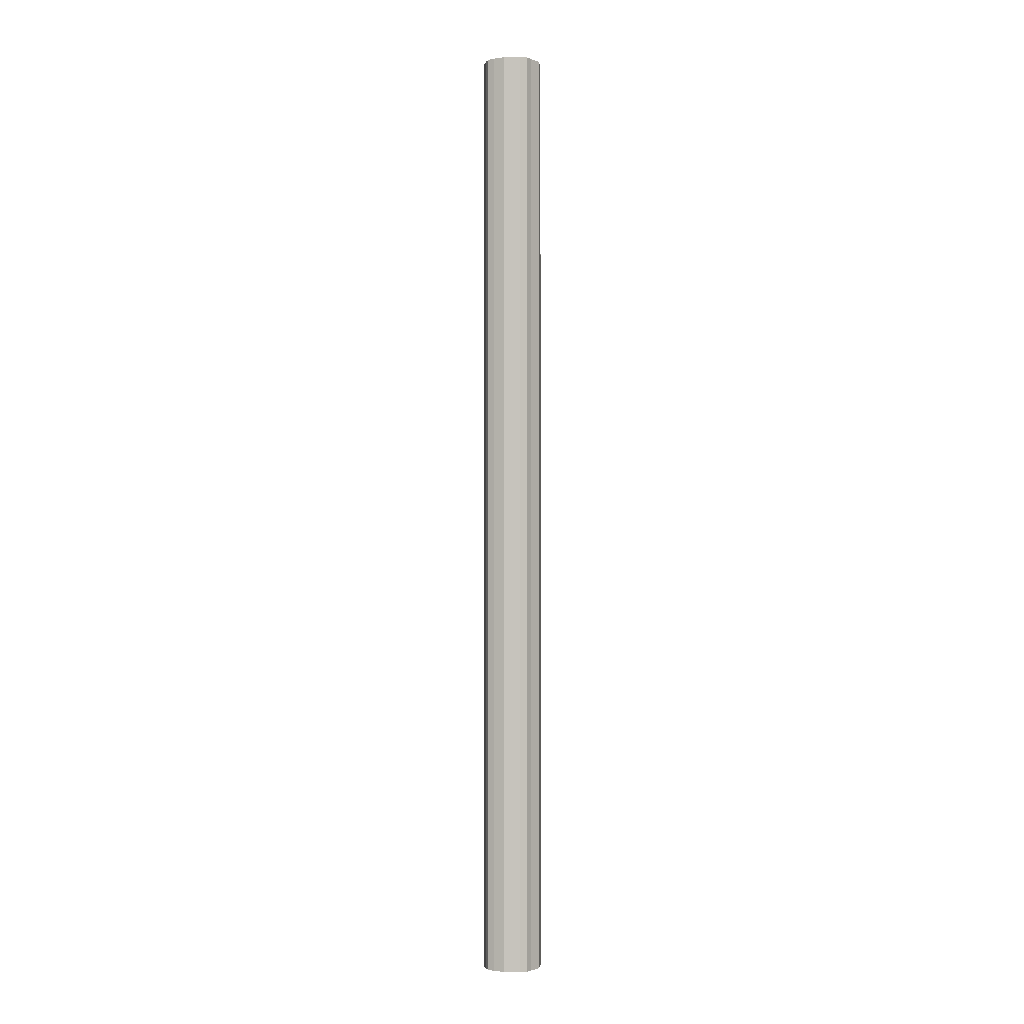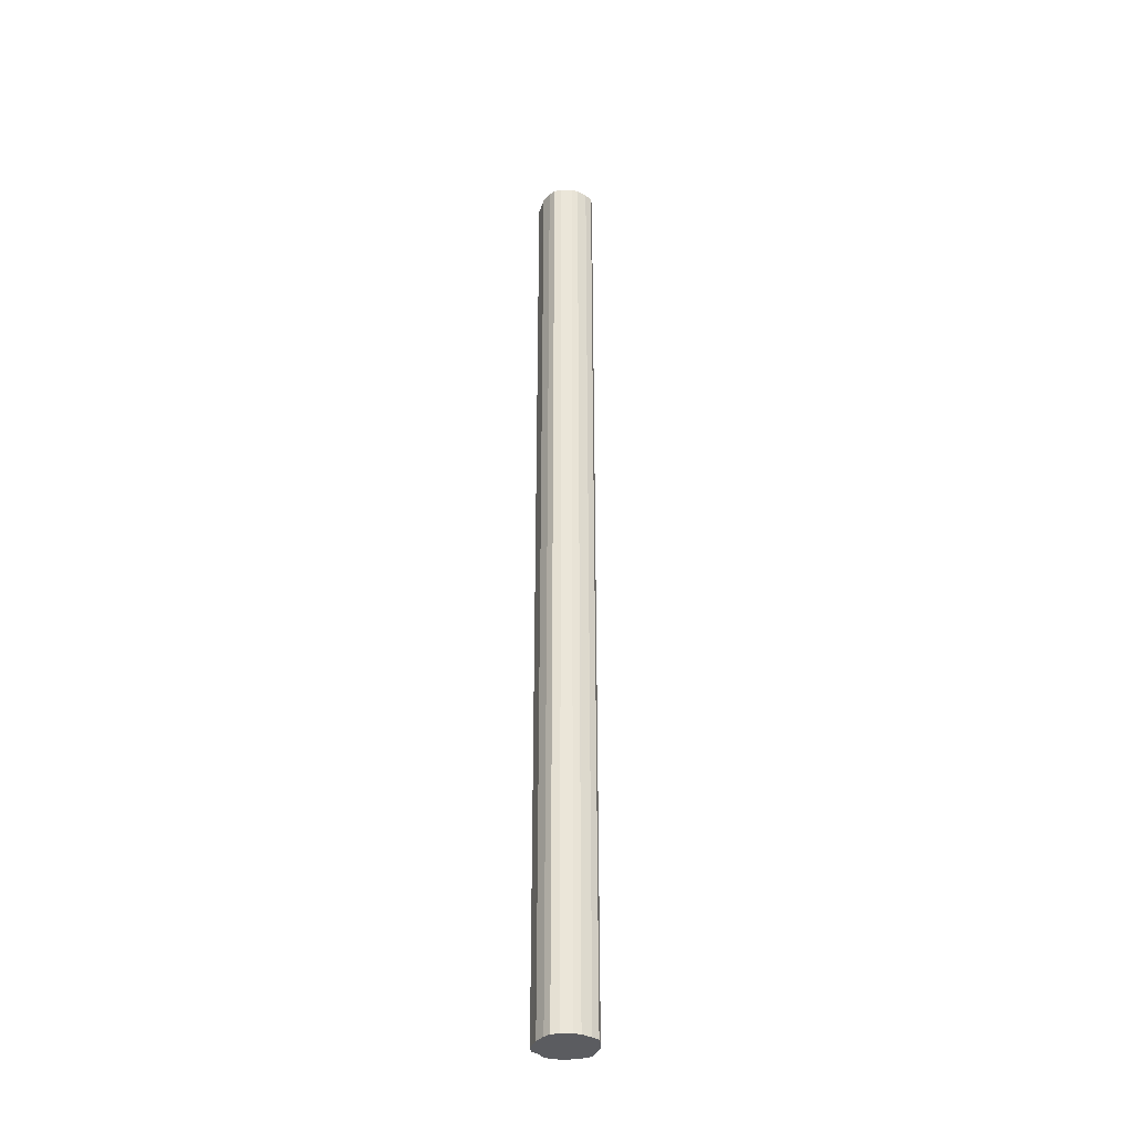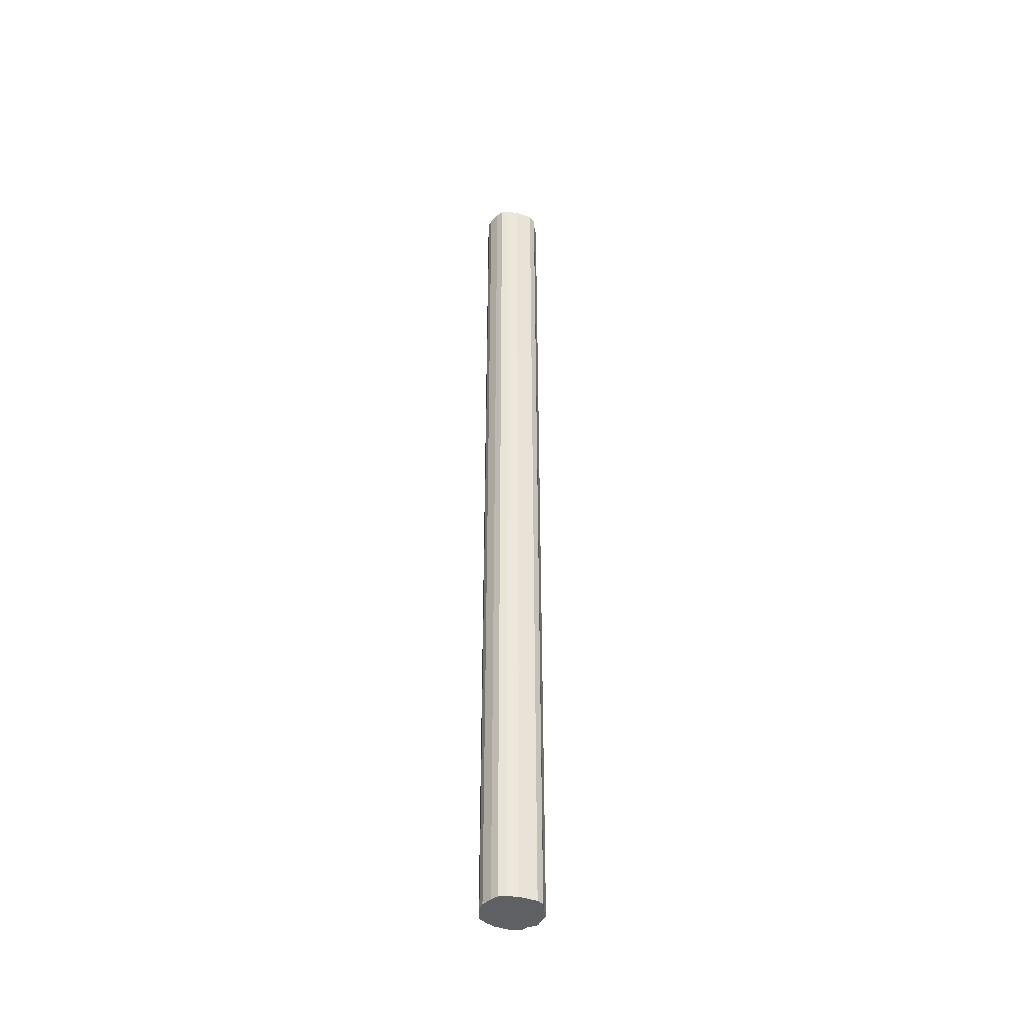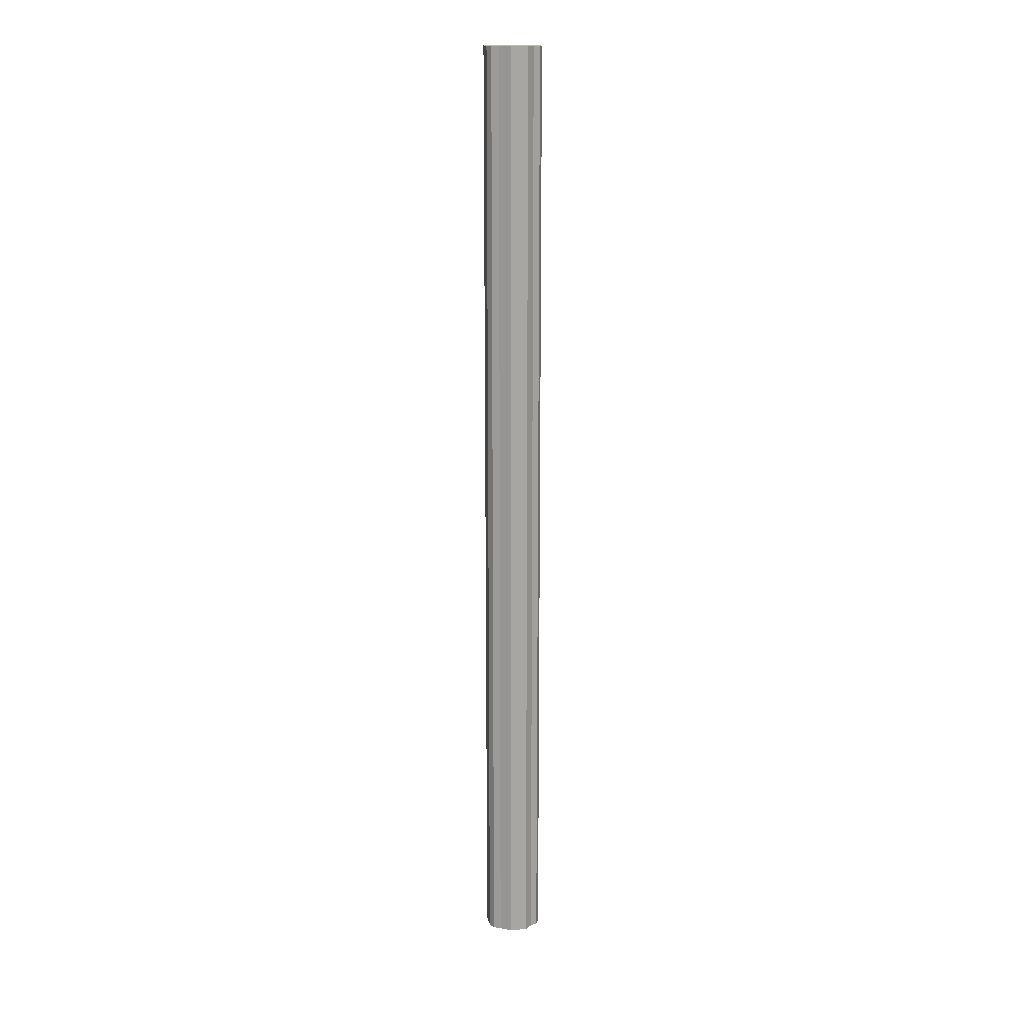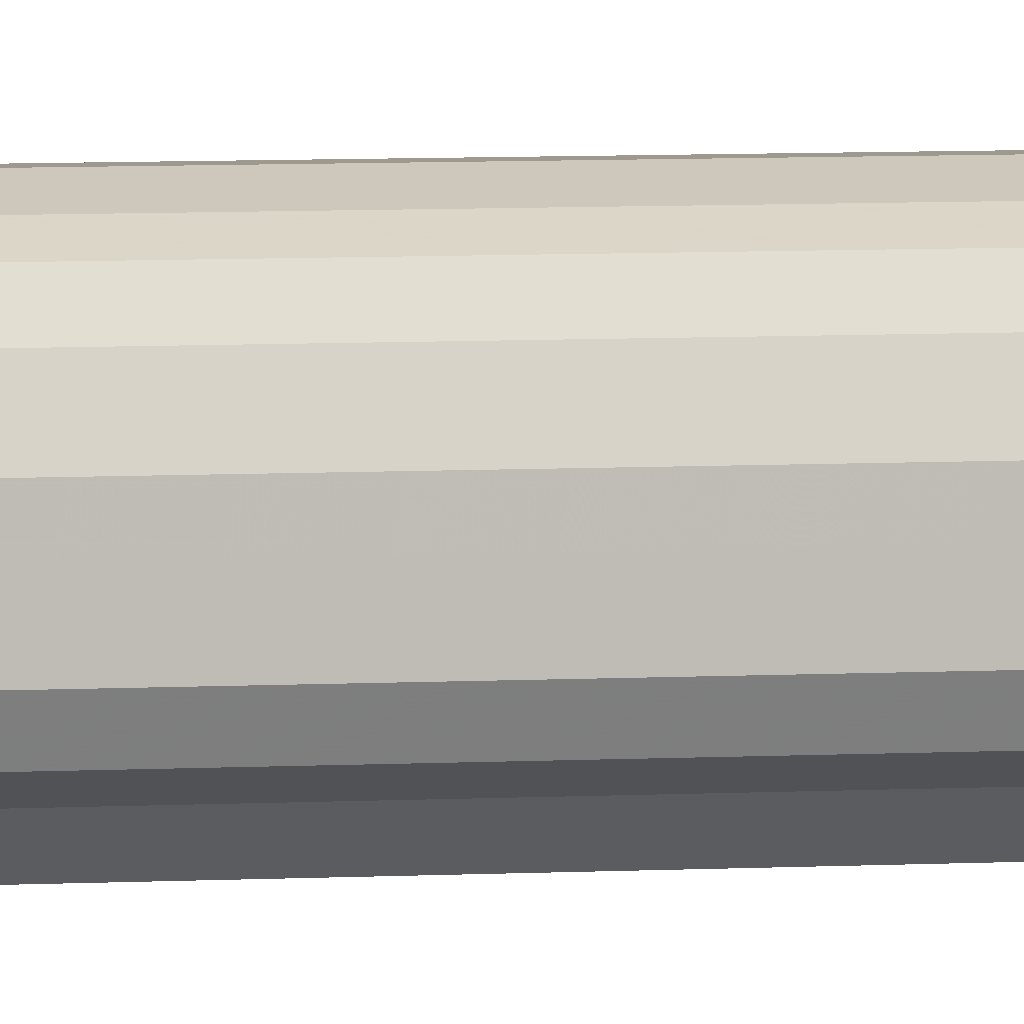
<metadata>
{"format":"obj","ext":"obj","renderer":"f3d","projection":"perspective","resolution":1024,"background":"white","views":[{"elev":-1.6,"azim":-82.8,"up":"+Z"},{"elev":-34.8,"azim":162.7,"up":"+Z"},{"elev":-42.8,"azim":-113.4,"up":"+Z"},{"elev":15.9,"azim":-10.7,"up":"+Z"},{"elev":3.5,"azim":73.7,"up":"+Y"}]}
</metadata>
<code>
o 26032
v 2220 1859 13.21
v 2220 1859 13.21
v 2220 1859 10.44
v 2220 1859 13.21
v 2220 1859 10.44
v 2220 1859 13.21
v 2220 1859 10.44
v 2220 1859 13.21
v 2220 1859 10.44
v 2220 1859 13.21
v 2220 1859 10.44
v 2220 1859 13.21
v 2220 1859 10.44
v 2220 1859 13.21
v 2220 1859 10.44
v 2220 1859 13.21
v 2220 1859 10.44
v 2220 1859 13.21
v 2220 1859 10.44
v 2220 1859 13.21
v 2220 1859 10.44
v 2220 1859 13.21
v 2220 1859 10.44
v 2220 1859 13.21
v 2220 1859 10.44
v 2220 1859 13.21
v 2220 1859 10.44
v 2220 1859 13.21
v 2220 1859 10.44
v 2220 1859 13.21
v 2220 1859 10.44
v 2220 1859 13.21
v 2220 1859 10.44
v 2220 1859 13.21
v 2220 1859 10.44
v 2220 1859 13.21
v 2220 1859 10.44
v 2220 1859 13.21
v 2220 1859 10.44
v 2220 1859 13.21
v 2220 1859 10.44
v 2220 1859 10.44
v 2220 1859 10.44
v 2220 1859 13.21
v 2220 1859 10.44
v 2220 1859 13.21
v 2220 1859 10.44
v 2220 1859 10.44
v 2220 1859 13.21
v 2220 1859 10.44
v 2220 1859 13.21
v 2220 1859 13.21
v 2220 1859 10.44
v 2220 1859 10.44
v 2220 1859 13.21
v 2220 1859 10.44
v 2220 1859 13.21
v 2220 1859 13.21
v 2220 1859 10.44
v 2220 1859 10.44
v 2220 1859 13.21
v 2220 1859 10.44
v 2220 1859 13.21
v 2220 1859 13.21
v 2220 1859 10.44
v 2220 1859 10.44
v 2220 1859 13.21
v 2220 1859 10.44
v 2220 1859 13.21
v 2220 1859 13.21
v 2220 1859 10.44
v 2220 1859 10.44
v 2220 1859 13.21
v 2220 1859 10.44
v 2220 1859 13.21
v 2220 1859 13.21
v 2220 1859 10.44
v 2220 1859 10.44
v 2220 1859 13.21
v 2220 1859 10.44
v 2220 1859 13.21
v 2220 1859 13.21
v 2220 1859 10.44
v 2220 1859 13.21
v 2220 1859 13.21
v 2220 1859 13.21
v 2220 1859 13.21
v 2220 1859 13.21
v 2220 1859 13.21
v 2220 1859 13.21
v 2220 1859 13.21
v 2220 1859 13.21
v 2220 1859 13.21
v 2220 1859 13.21
v 2220 1859 13.21
v 2220 1859 13.21
v 2220 1859 13.21
v 2220 1859 13.21
v 2220 1859 13.21
v 2220 1859 13.21
v 2220 1859 13.21
v 2220 1859 13.21
v 2220 1859 13.21
v 2220 1859 13.21
v 2220 1859 13.21
v 2220 1859 13.21
v 2220 1859 10.44
v 2220 1859 10.44
v 2220 1859 10.44
v 2220 1859 10.44
v 2220 1859 10.44
v 2220 1859 10.44
v 2220 1859 10.44
v 2220 1859 10.44
v 2220 1859 10.44
v 2220 1859 10.44
v 2220 1859 10.44
v 2220 1859 10.44
v 2220 1859 10.44
v 2220 1859 10.44
v 2220 1859 10.44
v 2220 1859 10.44
v 2220 1859 10.44
v 2220 1859 10.44
v 2220 1859 10.44
v 2220 1859 10.44
v 2220 1859 10.44
v 2220 1859 10.44
f 1 2 3
f 2 4 5
f 6 1 7
f 4 8 9
f 10 6 11
f 8 12 13
f 14 10 15
f 12 16 17
f 18 14 19
f 16 20 21
f 22 18 23
f 20 24 25
f 26 22 27
f 24 28 29
f 30 26 31
f 28 32 33
f 34 30 35
f 32 36 37
f 38 34 39
f 36 40 41
f 40 38 42
f 43 44 45
f 45 46 47
f 48 49 43
f 50 51 48
f 47 52 53
f 54 55 50
f 56 57 54
f 53 58 59
f 60 61 56
f 62 63 60
f 59 64 65
f 66 67 62
f 68 69 66
f 65 70 71
f 72 73 68
f 74 75 72
f 71 76 77
f 78 79 74
f 80 81 78
f 77 82 83
f 83 84 80
f 85 86 87
f 85 88 86
f 85 87 89
f 85 90 88
f 85 89 91
f 85 92 90
f 85 91 93
f 85 94 92
f 85 93 95
f 85 96 94
f 85 95 97
f 85 98 96
f 85 97 99
f 85 100 98
f 85 99 101
f 85 102 100
f 85 101 103
f 85 104 102
f 85 103 105
f 85 106 104
f 85 105 106
f 107 108 109
f 107 110 108
f 107 109 111
f 107 112 110
f 107 111 113
f 107 114 112
f 107 113 115
f 107 116 114
f 107 115 117
f 107 118 116
f 107 117 119
f 107 120 118
f 107 119 121
f 107 122 120
f 107 121 123
f 107 124 122
f 107 123 125
f 107 126 124
f 107 125 127
f 107 128 126
f 107 127 128

</code>
